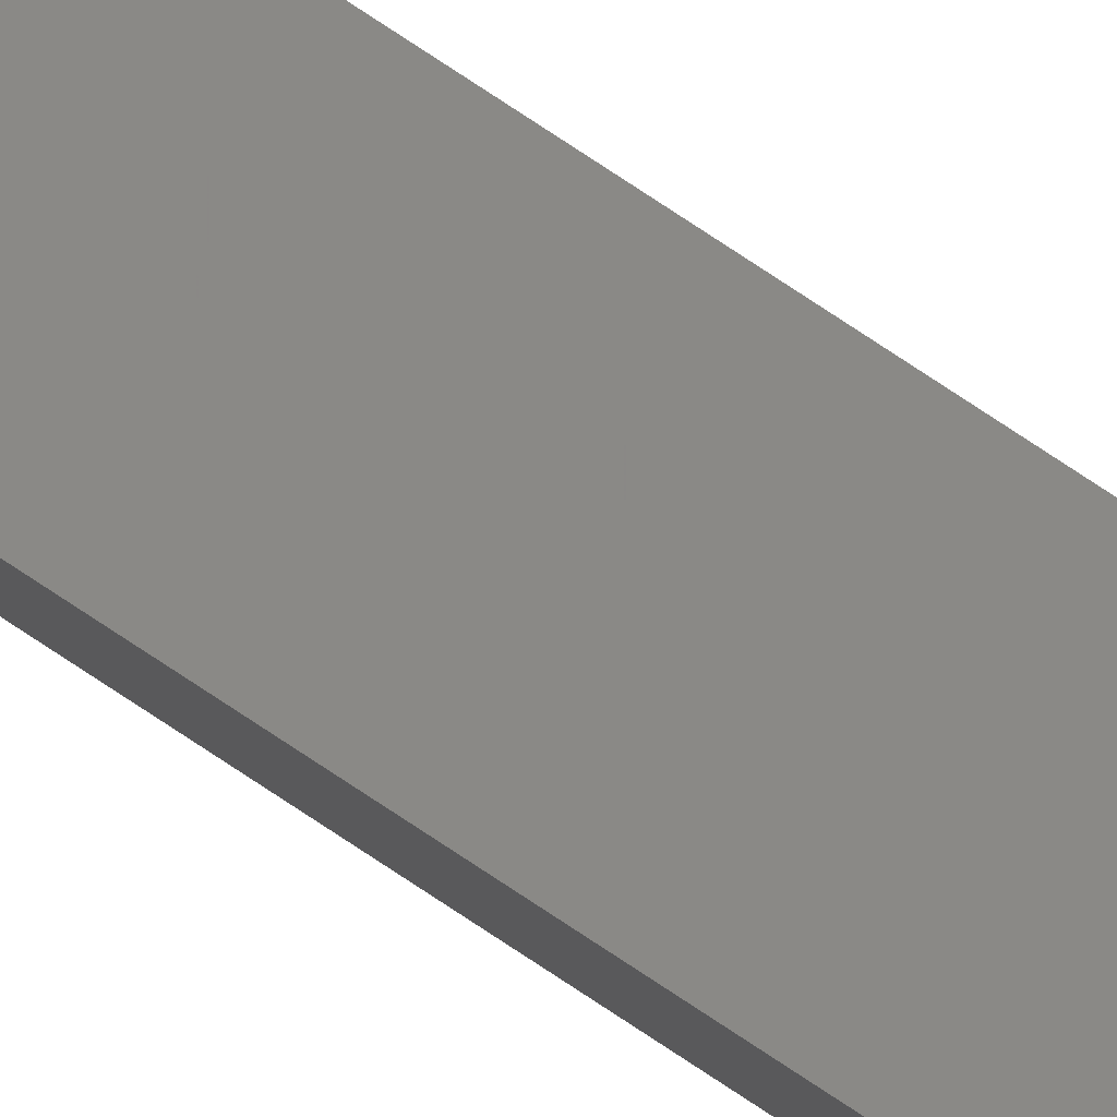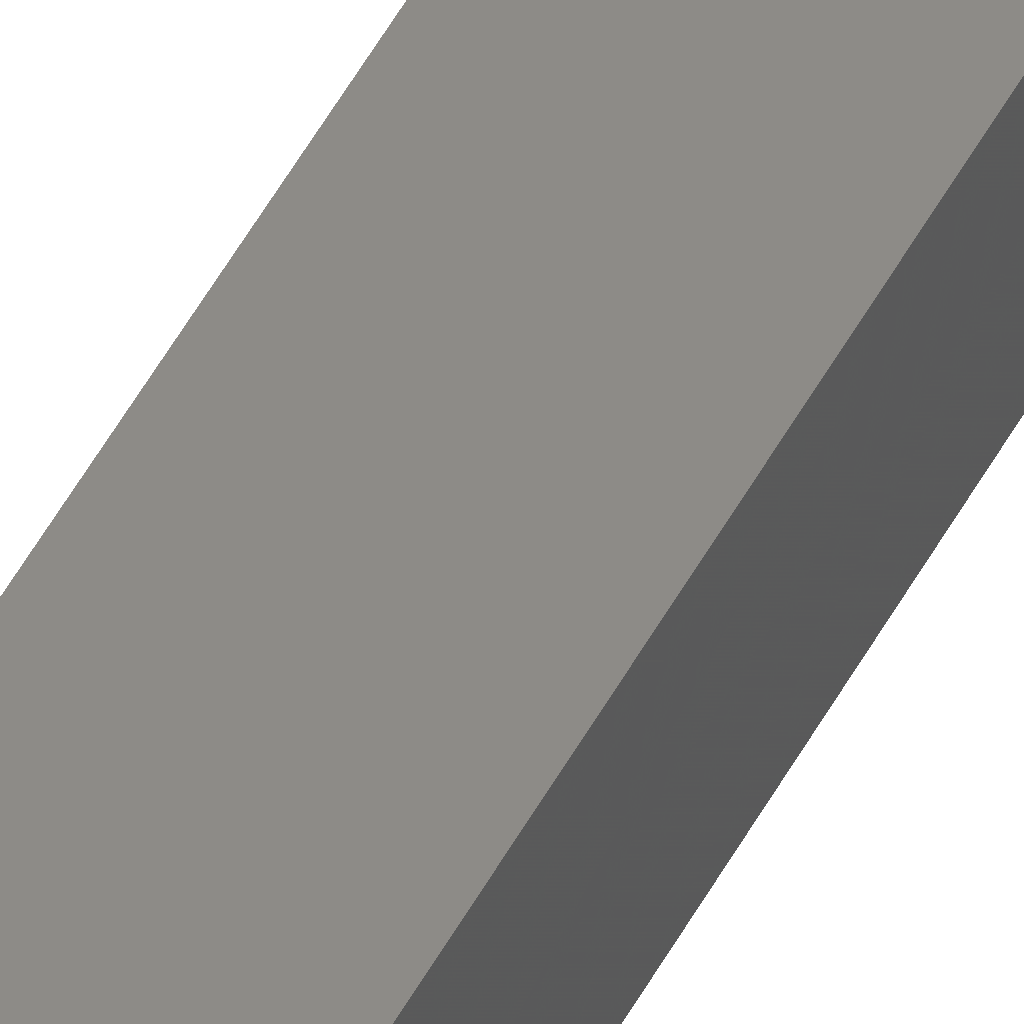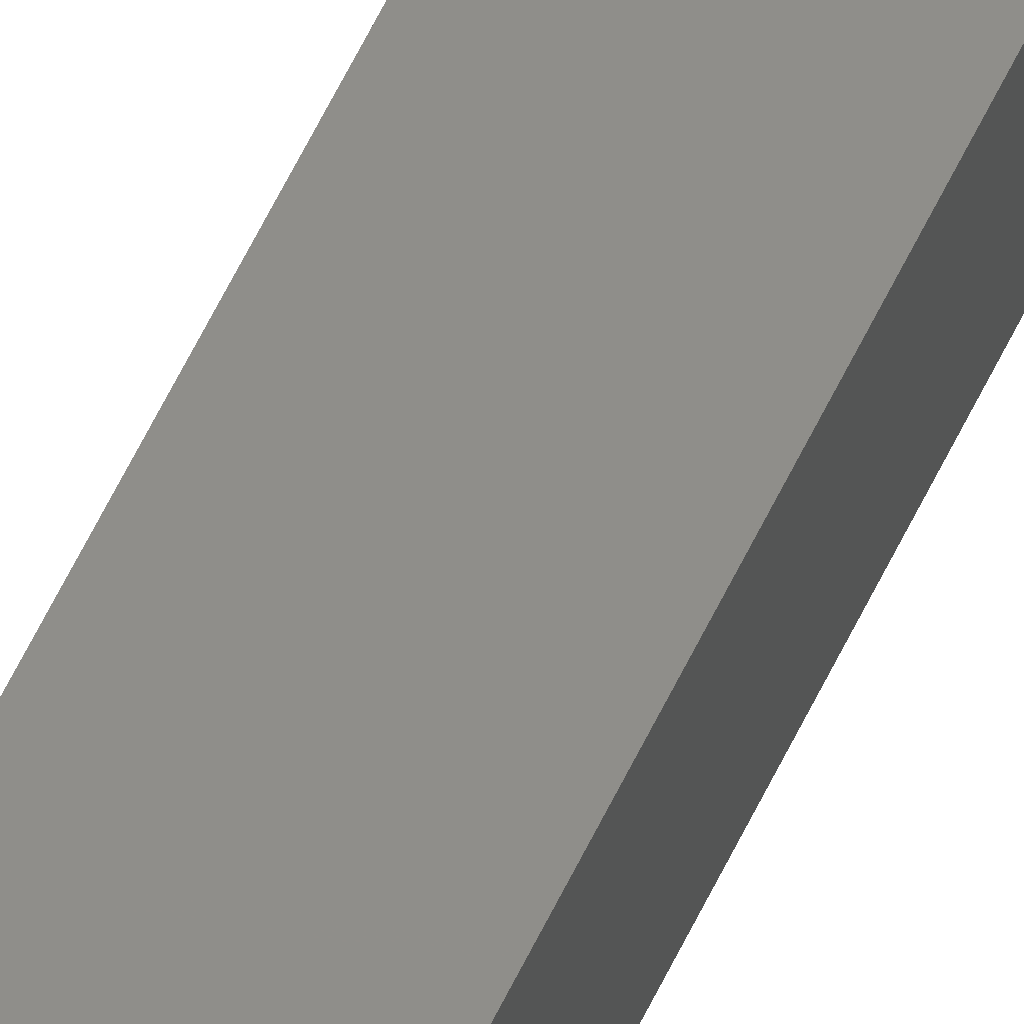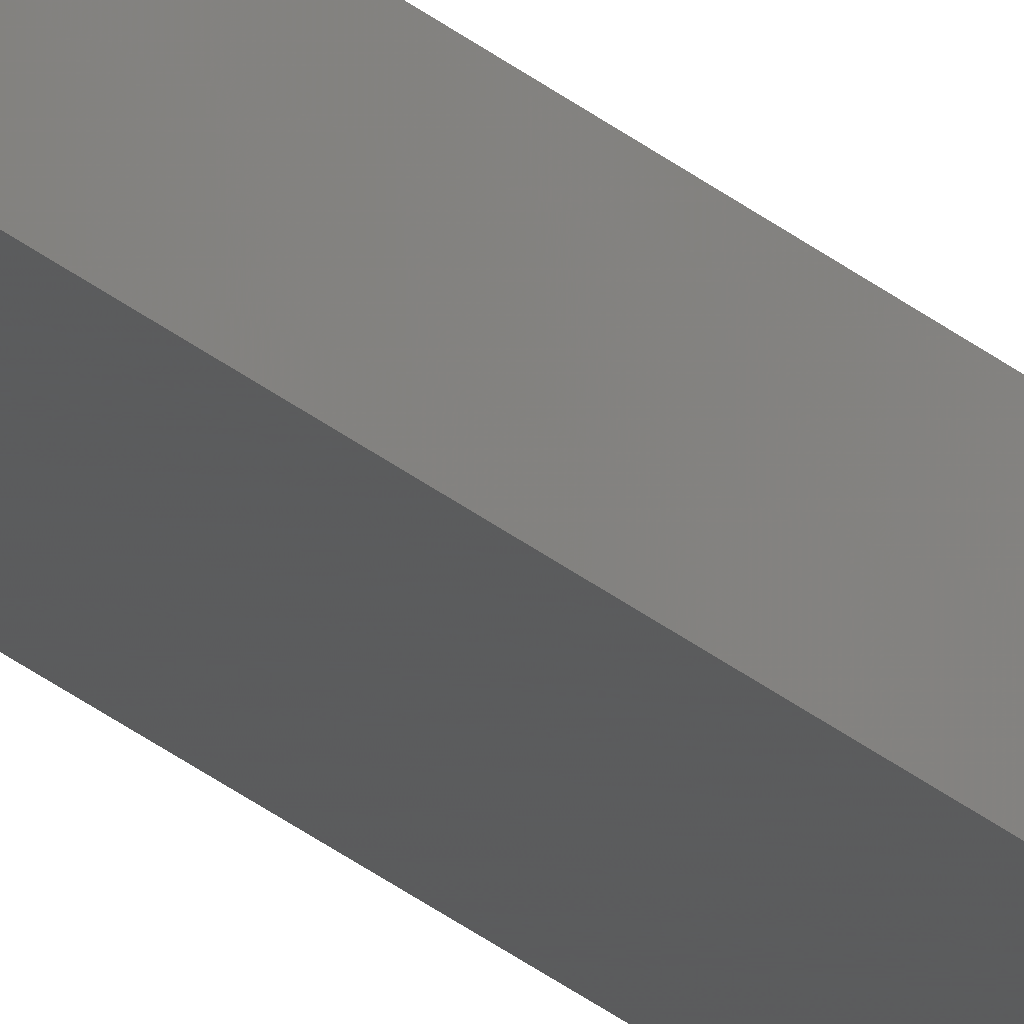
<metadata>
{"format":"stl","ext":"stl","renderer":"f3d","projection":"perspective","resolution":1024,"background":"white","views":[{"elev":76.5,"azim":123.6,"up":"+Y"},{"elev":31.5,"azim":19.3,"up":"+Y"},{"elev":41.1,"azim":19.8,"up":"+Y"},{"elev":-31.3,"azim":41.0,"up":"+Y"}]}
</metadata>
<code>
# stl→obj: 16 verts, 28 faces
v -9.867 -3.822 143.9
v -9.847 -3.824 143.9
v -9.847 -3.824 147.5
v -9.867 -3.822 147.5
v -9.887 -3.82 143.9
v -9.887 -3.82 147.5
v -9.907 -3.818 143.9
v -9.907 -3.818 147.5
v -9.902 -3.768 143.9
v -9.902 -3.768 147.5
v -9.842 -3.774 147.5
v -9.842 -3.774 143.9
v -9.862 -3.772 147.5
v -9.862 -3.772 143.9
v -9.882 -3.77 143.9
v -9.882 -3.77 147.5
f 1 2 3
f 1 3 4
f 5 4 6
f 5 1 4
f 7 6 8
f 7 5 6
f 7 8 9
f 8 10 9
f 11 12 13
f 12 14 13
f 13 15 16
f 16 15 10
f 14 15 13
f 15 9 10
f 12 3 2
f 11 3 12
f 8 16 10
f 6 13 16
f 6 16 8
f 4 13 6
f 3 11 13
f 3 13 4
f 15 7 9
f 15 5 7
f 14 1 15
f 15 1 5
f 12 2 14
f 14 2 1

</code>
